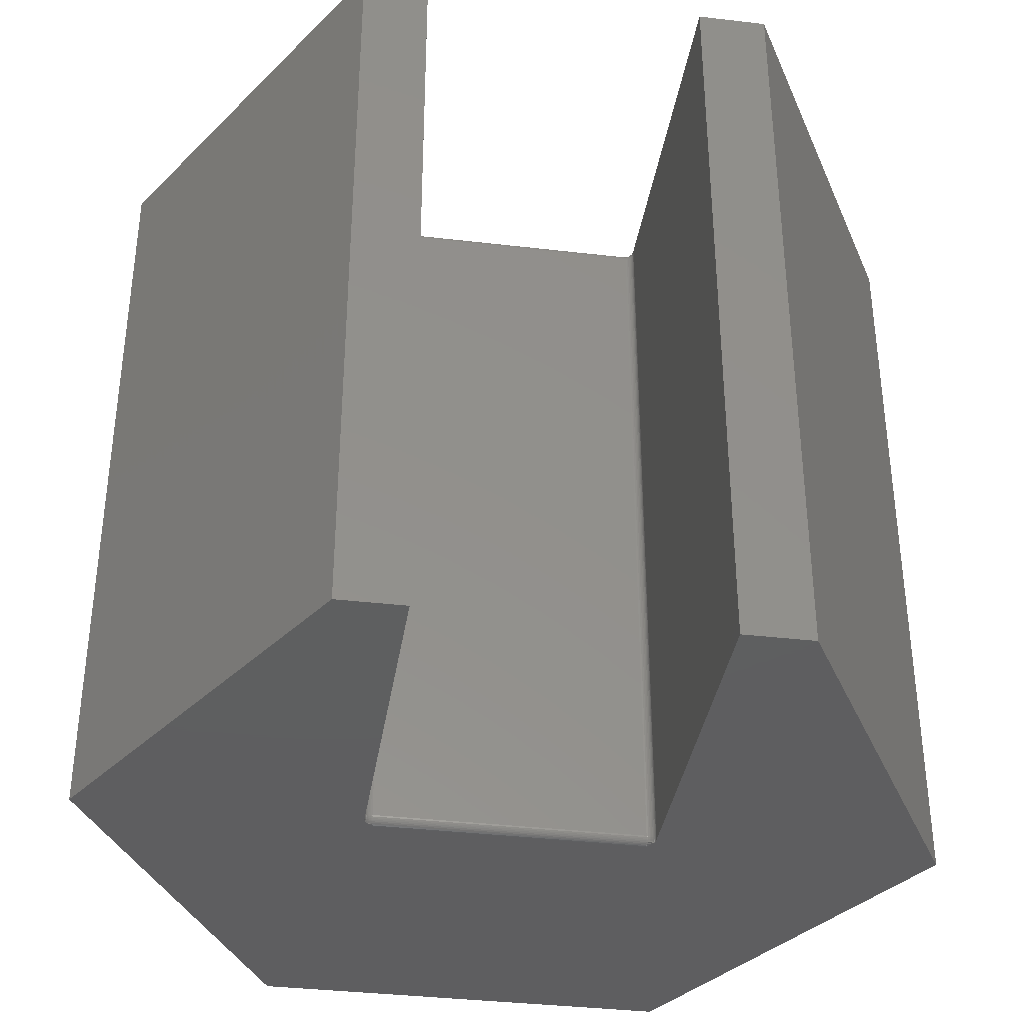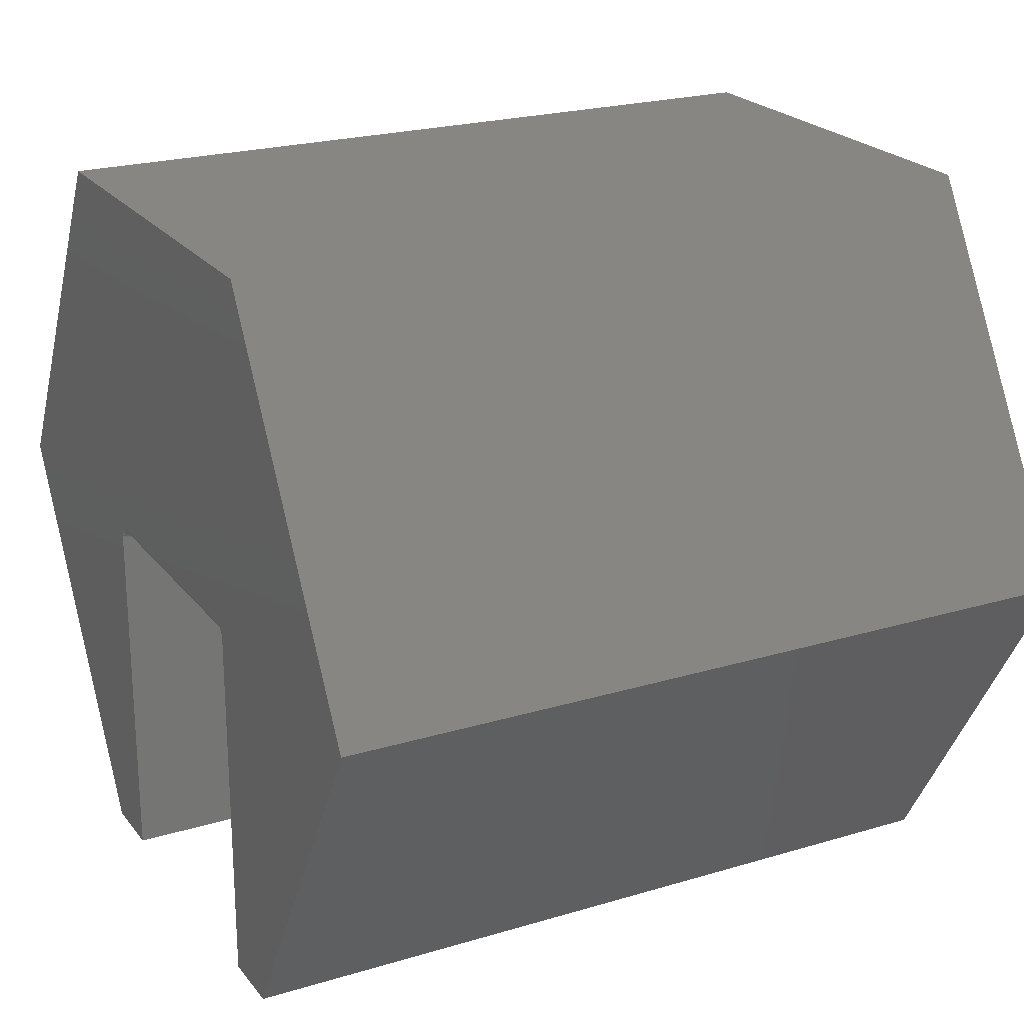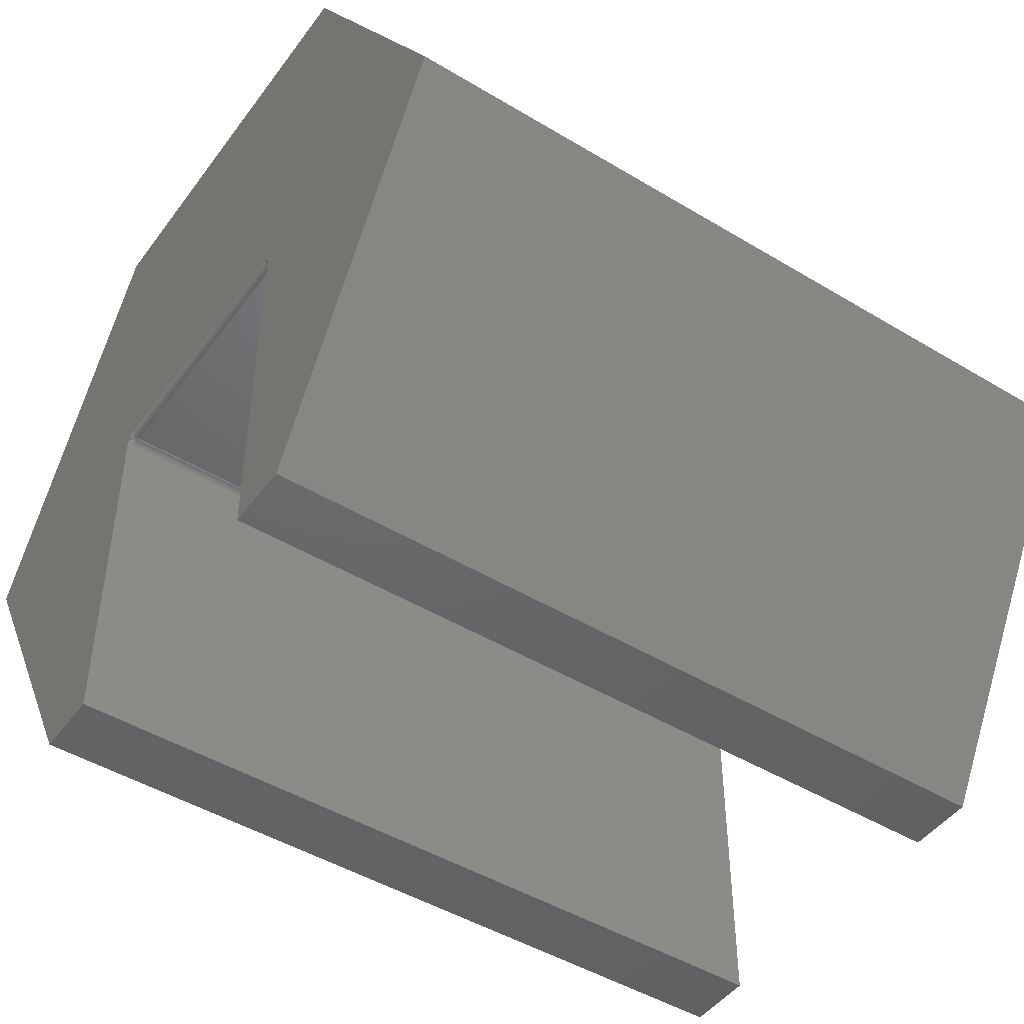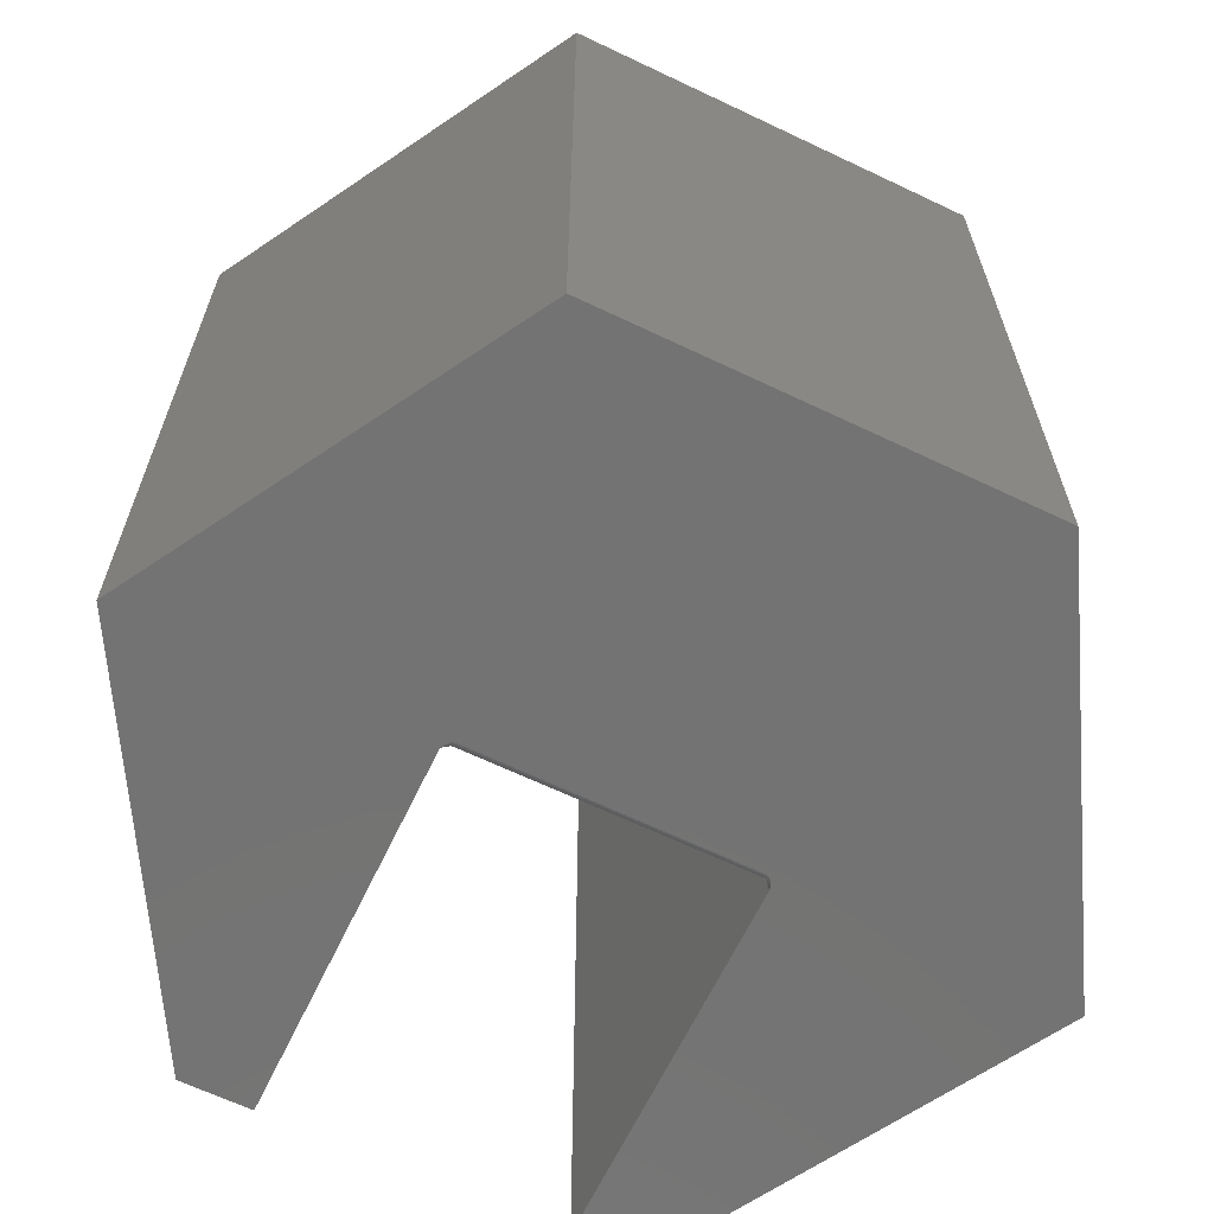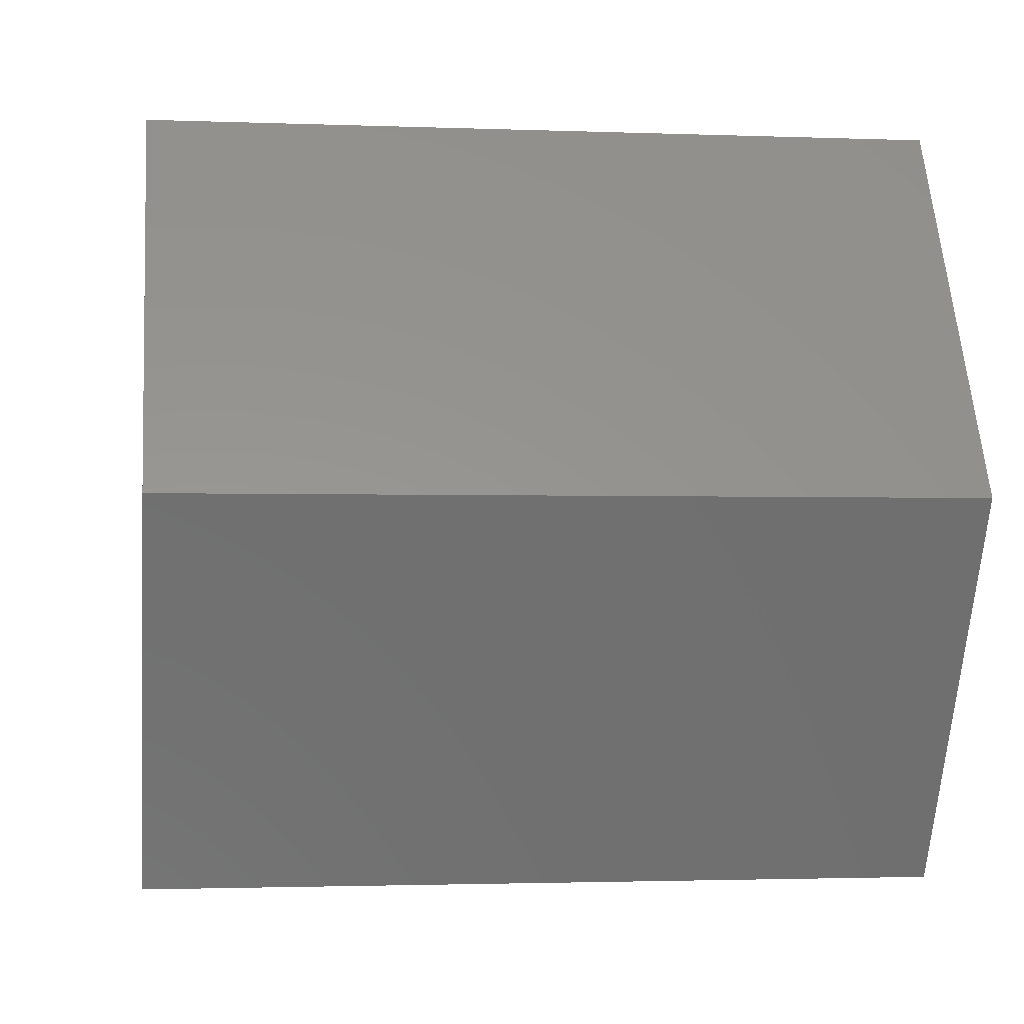
<metadata>
{"format":"stl","ext":"stl","renderer":"f3d","projection":"perspective","resolution":1024,"background":"white","views":[{"elev":-36.6,"azim":171.3,"up":"+Y"},{"elev":22.4,"azim":62.5,"up":"+Z"},{"elev":-46.9,"azim":55.6,"up":"+Z"},{"elev":-65.3,"azim":-25.6,"up":"+Y"},{"elev":-2.0,"azim":82.0,"up":"+Z"}]}
</metadata>
<code>
# stl→obj: 206 verts, 408 faces
v -0.1328 -0.7422 0
v 0.1279 -0.7422 0
v -0.1328 -0.7437 0.0001501
v 0.1279 -0.7437 0.0001501
v -0.1328 -0.7452 0.0005947
v 0.1279 -0.7452 0.0005947
v -0.1328 -0.7465 0.001317
v 0.1279 -0.7465 0.001317
v -0.1328 -0.7477 0.002288
v 0.1279 -0.7477 0.002288
v -0.1328 -0.7487 0.003472
v 0.1279 -0.7487 0.003472
v -0.1328 -0.7494 0.004823
v 0.1279 -0.7494 0.004823
v -0.1328 -0.7498 0.006288
v 0.1279 -0.7498 0.006288
v -0.1328 -0.75 0.007812
v 0.1279 -0.75 0.007812
v -0.1328 -0.007812 0
v 0.1279 -0.007812 0
v -0.1328 1.778e-17 0.007812
v 0.1279 3.225e-17 0.007812
v -0.1328 -0.0001501 0.006288
v 0.1279 -0.0001501 0.006288
v -0.1328 -0.0005947 0.004823
v 0.1279 -0.0005947 0.004823
v -0.1328 -0.001317 0.003472
v 0.1279 -0.001317 0.003472
v -0.1328 -0.002288 0.002288
v 0.1279 -0.002288 0.002288
v -0.1328 -0.003472 0.001317
v 0.1279 -0.003472 0.001317
v -0.1328 -0.004823 0.0005947
v 0.1279 -0.004823 0.0005947
v -0.1328 -0.006288 0.0001501
v 0.1279 -0.006288 0.0001501
v -0.1406 1.735e-17 -0.3594
v -0.1406 2.776e-17 -0.005719
v -0.1406 -0.002468 -0.00687
v -0.1406 -0.005099 -0.007575
v -0.1406 -0.007812 -0.007812
v -0.1406 -0.7422 -0.007812
v -0.1406 -0.75 -0.3594
v -0.1406 -0.7449 -0.007575
v -0.1406 -0.7475 -0.00687
v -0.1406 -0.75 -0.005719
v -0.2072 -0.75 -0.3594
v 0.1994 -0.75 -0.3594
v 0.1357 -0.75 -0.005719
v 0.1357 -0.75 -0.3594
v -0.2072 -0.75 0.3594
v -0.4153 -0.75 -3.007e-17
v -0.1384 -0.75 0.001264
v -0.1354 -0.75 0.005102
v 0.1994 -0.75 0.3594
v -0.1405 -0.75 -0.004311
v -0.1403 -0.75 -0.00289
v -0.1398 -0.75 -0.001477
v 0.1326 -0.75 0.002579
v 0.1343 -0.75 -8.967e-05
v 0.4075 -0.75 -2.494e-17
v 0.1349 -0.75 -0.001477
v 0.1353 -0.75 -0.00289
v 0.1356 -0.75 -0.004311
v -0.1375 1.752e-17 0.002579
v -0.2072 1.365e-17 0.3594
v -0.2072 1.365e-17 -0.3594
v 0.1357 3.269e-17 -0.3594
v 0.1357 0 -0.005719
v 0.1994 3.622e-17 -0.3594
v -0.4153 2.1e-18 -3.007e-17
v -0.1392 1.743e-17 -8.967e-05
v -0.1398 1.739e-17 -0.001477
v -0.1403 1.737e-17 -0.00289
v -0.1405 1.735e-17 -0.004311
v 0.1994 3.622e-17 0.3594
v 0.4075 4.777e-17 -2.494e-17
v 0.1335 3.256e-17 0.001264
v 0.1305 3.24e-17 0.005102
v 0.1356 3.268e-17 -0.004311
v 0.1353 3.267e-17 -0.00289
v 0.1349 3.264e-17 -0.001477
v -0.1343 -0.7495 0.004765
v -0.1393 -0.7485 -0.00157
v -0.1383 -0.7478 -0.0005859
v -0.1372 -0.7473 0.0002219
v -0.1358 -0.7469 0.0008222
v -0.1343 -0.7466 0.001192
v -0.1383 -0.7422 -0.002288
v -0.1393 -0.7444 -0.003255
v -0.1393 -0.7422 -0.003472
v -0.14 -0.7447 -0.00458
v -0.14 -0.7422 -0.004823
v -0.1405 -0.7449 -0.006017
v -0.1405 -0.7422 -0.006288
v -0.1383 -0.7442 -0.002094
v -0.1372 -0.7422 -0.001317
v -0.1372 -0.744 -0.001141
v -0.1358 -0.7422 -0.0005947
v -0.1358 -0.7438 -0.0004331
v -0.1343 -0.7422 -0.0001501
v -0.1343 -0.7437 2.884e-06
v -0.1383 -0.7461 -0.001519
v -0.1393 -0.7465 -0.002613
v -0.14 -0.747 -0.003861
v -0.1405 -0.7476 -0.005215
v -0.1372 -0.7457 -0.0006217
v -0.1358 -0.7454 4.527e-05
v -0.1343 -0.7452 0.000456
v -0.1393 -0.001543 -0.00157
v -0.1383 -0.0006702 0.0006702
v -0.1343 -0.001192 0.003389
v -0.1358 -0.0008222 0.003142
v -0.1383 -0.005842 -0.002094
v -0.1393 -0.007812 -0.003472
v -0.1393 -0.005611 -0.003255
v -0.14 -0.007812 -0.004823
v -0.14 -0.005347 -0.00458
v -0.1405 -0.007812 -0.006288
v -0.1405 -0.005062 -0.006017
v -0.1383 -0.007812 -0.002288
v -0.1372 -0.006031 -0.001141
v -0.1372 -0.007812 -0.001317
v -0.1358 -0.006172 -0.0004331
v -0.1358 -0.007812 -0.0005947
v -0.1343 -0.006259 2.884e-06
v -0.1343 -0.007812 -0.0001501
v -0.1383 -0.003947 -0.001519
v -0.1393 -0.003494 -0.002613
v -0.14 -0.002977 -0.003861
v -0.1405 -0.002416 -0.005215
v -0.1372 -0.004319 -0.0006217
v -0.1358 -0.004595 4.527e-05
v -0.1343 -0.004765 0.000456
v -0.1383 -0.002201 -0.0005859
v -0.1372 -0.002741 0.0002219
v -0.1358 -0.003142 0.0008222
v -0.1343 -0.003389 0.001192
v -0.1372 -0.001357 0.001357
v -0.1358 -0.001868 0.001868
v -0.1343 -0.002182 0.002182
v 0.1357 -0.7475 -0.00687
v 0.1357 -0.7449 -0.007575
v 0.1357 -0.7422 -0.007812
v 0.1357 -0.007812 -0.007812
v 0.1357 -0.005099 -0.007575
v 0.1357 -0.002468 -0.00687
v 0.1294 -0.000456 0.004765
v 0.1344 -0.001543 -0.00157
v 0.1334 -0.002201 -0.0005859
v 0.1322 -0.002741 0.0002219
v 0.1309 -0.003142 0.0008222
v 0.1294 -0.003389 0.001192
v 0.1334 -0.007812 -0.002288
v 0.1344 -0.005611 -0.003255
v 0.1344 -0.007812 -0.003472
v 0.1351 -0.005347 -0.00458
v 0.1351 -0.007812 -0.004823
v 0.1355 -0.005062 -0.006017
v 0.1355 -0.007812 -0.006288
v 0.1334 -0.005842 -0.002094
v 0.1322 -0.007812 -0.001317
v 0.1322 -0.006031 -0.001141
v 0.1309 -0.007812 -0.0005947
v 0.1309 -0.006172 -0.0004331
v 0.1294 -0.007812 -0.0001501
v 0.1294 -0.006259 2.884e-06
v 0.1334 -0.003947 -0.001519
v 0.1344 -0.003494 -0.002613
v 0.1351 -0.002977 -0.003861
v 0.1355 -0.002416 -0.005215
v 0.1322 -0.004319 -0.0006217
v 0.1309 -0.004595 4.527e-05
v 0.1294 -0.004765 0.000456
v 0.1344 -0.7485 -0.00157
v 0.1334 -0.7493 0.0006702
v 0.1294 -0.7488 0.003389
v 0.1309 -0.7492 0.003142
v 0.1334 -0.7442 -0.002094
v 0.1344 -0.7422 -0.003472
v 0.1344 -0.7444 -0.003255
v 0.1351 -0.7422 -0.004823
v 0.1351 -0.7447 -0.00458
v 0.1355 -0.7422 -0.006288
v 0.1355 -0.7449 -0.006017
v 0.1334 -0.7422 -0.002288
v 0.1322 -0.744 -0.001141
v 0.1322 -0.7422 -0.001317
v 0.1309 -0.7438 -0.0004331
v 0.1309 -0.7422 -0.0005947
v 0.1294 -0.7437 2.884e-06
v 0.1294 -0.7422 -0.0001501
v 0.1334 -0.7461 -0.001519
v 0.1344 -0.7465 -0.002613
v 0.1351 -0.747 -0.003861
v 0.1355 -0.7476 -0.005215
v 0.1322 -0.7457 -0.0006217
v 0.1309 -0.7454 4.527e-05
v 0.1294 -0.7452 0.000456
v 0.1334 -0.7478 -0.0005859
v 0.1322 -0.7473 0.0002219
v 0.1309 -0.7469 0.0008222
v 0.1294 -0.7466 0.001192
v 0.1322 -0.7486 0.001357
v 0.1309 -0.7481 0.001868
v 0.1294 -0.7478 0.002182
f 1 2 3
f 3 2 4
f 3 4 5
f 5 4 6
f 5 6 7
f 7 6 8
f 7 8 9
f 9 8 10
f 9 10 11
f 11 10 12
f 11 12 13
f 13 12 14
f 13 14 15
f 15 14 16
f 15 16 17
f 17 16 18
f 1 19 2
f 2 19 20
f 21 22 23
f 23 22 24
f 23 24 25
f 25 24 26
f 25 26 27
f 27 26 28
f 27 28 29
f 29 28 30
f 29 30 31
f 31 30 32
f 31 32 33
f 33 32 34
f 33 34 35
f 35 34 36
f 35 36 19
f 19 36 20
f 37 38 39
f 37 39 40
f 37 40 41
f 37 41 42
f 43 37 42
f 43 42 44
f 43 44 45
f 43 45 46
f 46 47 43
f 48 49 50
f 51 52 53
f 51 53 54
f 51 54 17
f 51 17 55
f 52 47 46
f 52 46 56
f 52 56 57
f 52 57 58
f 52 58 53
f 55 17 18
f 55 18 59
f 55 59 60
f 55 60 61
f 61 60 62
f 61 62 63
f 61 63 64
f 61 64 49
f 61 49 48
f 65 66 21
f 37 67 38
f 68 69 70
f 71 66 65
f 71 65 72
f 71 72 73
f 71 73 74
f 71 74 75
f 71 75 38
f 71 38 67
f 76 77 78
f 76 78 79
f 76 79 22
f 76 22 21
f 76 21 66
f 77 70 69
f 77 69 80
f 77 80 81
f 77 81 82
f 77 82 78
f 54 83 17
f 83 15 17
f 53 9 11
f 11 54 53
f 58 84 85
f 58 85 86
f 9 58 86
f 9 53 58
f 13 15 83
f 83 54 11
f 13 83 11
f 58 57 84
f 9 86 87
f 9 87 88
f 7 9 88
f 89 90 91
f 91 90 92
f 91 92 93
f 93 92 94
f 93 94 95
f 95 94 44
f 95 44 42
f 90 89 96
f 96 89 97
f 96 97 98
f 98 97 99
f 98 99 100
f 100 99 101
f 100 101 102
f 102 101 1
f 102 1 3
f 103 84 104
f 104 84 57
f 104 57 105
f 105 57 56
f 105 56 106
f 106 56 46
f 106 46 45
f 84 103 85
f 85 103 107
f 85 107 86
f 86 107 108
f 86 108 87
f 87 108 109
f 87 109 88
f 88 109 5
f 88 5 7
f 96 104 90
f 90 104 105
f 90 105 92
f 92 105 106
f 92 106 94
f 94 106 45
f 94 45 44
f 104 96 103
f 103 96 98
f 103 98 107
f 107 98 100
f 107 100 108
f 108 100 102
f 108 102 109
f 109 102 3
f 109 3 5
f 23 65 21
f 110 74 73
f 111 72 65
f 25 27 112
f 25 112 113
f 25 113 65
f 25 65 23
f 114 115 116
f 116 115 117
f 116 117 118
f 118 117 119
f 118 119 120
f 120 119 41
f 120 41 40
f 115 114 121
f 121 114 122
f 121 122 123
f 123 122 124
f 123 124 125
f 125 124 126
f 125 126 127
f 127 126 35
f 127 35 19
f 128 116 129
f 129 116 118
f 129 118 130
f 130 118 120
f 130 120 131
f 131 120 40
f 131 40 39
f 116 128 114
f 114 128 132
f 114 132 122
f 122 132 133
f 122 133 124
f 124 133 134
f 124 134 126
f 126 134 33
f 126 33 35
f 135 129 110
f 110 129 130
f 110 130 74
f 74 130 131
f 74 131 75
f 75 131 39
f 75 39 38
f 129 135 128
f 128 135 136
f 128 136 132
f 132 136 137
f 132 137 133
f 133 137 138
f 133 138 134
f 134 138 31
f 134 31 33
f 73 72 110
f 110 72 111
f 110 111 135
f 135 111 139
f 135 139 136
f 136 139 140
f 136 140 137
f 137 140 141
f 137 141 138
f 138 141 29
f 138 29 31
f 111 65 139
f 139 65 113
f 139 113 140
f 140 113 112
f 140 112 141
f 141 112 27
f 141 27 29
f 121 91 115
f 115 91 93
f 115 93 117
f 117 93 95
f 117 95 119
f 119 95 42
f 119 42 41
f 91 121 89
f 89 121 123
f 89 123 97
f 97 123 125
f 97 125 99
f 99 125 127
f 99 127 101
f 101 127 19
f 101 19 1
f 50 49 142
f 50 142 143
f 50 143 144
f 50 144 145
f 68 50 145
f 68 145 146
f 68 146 147
f 68 147 69
f 79 148 22
f 148 24 22
f 78 30 28
f 28 79 78
f 82 149 150
f 82 150 151
f 30 82 151
f 30 78 82
f 26 24 148
f 148 79 28
f 26 148 28
f 82 81 149
f 30 151 152
f 30 152 153
f 32 30 153
f 154 155 156
f 156 155 157
f 156 157 158
f 158 157 159
f 158 159 160
f 160 159 146
f 160 146 145
f 155 154 161
f 161 154 162
f 161 162 163
f 163 162 164
f 163 164 165
f 165 164 166
f 165 166 167
f 167 166 20
f 167 20 36
f 168 149 169
f 169 149 81
f 169 81 170
f 170 81 80
f 170 80 171
f 171 80 69
f 171 69 147
f 149 168 150
f 150 168 172
f 150 172 151
f 151 172 173
f 151 173 152
f 152 173 174
f 152 174 153
f 153 174 34
f 153 34 32
f 161 169 155
f 155 169 170
f 155 170 157
f 157 170 171
f 157 171 159
f 159 171 147
f 159 147 146
f 169 161 168
f 168 161 163
f 168 163 172
f 172 163 165
f 172 165 173
f 173 165 167
f 173 167 174
f 174 167 36
f 174 36 34
f 16 59 18
f 175 63 62
f 176 60 59
f 14 12 177
f 14 177 178
f 14 178 59
f 14 59 16
f 179 180 181
f 181 180 182
f 181 182 183
f 183 182 184
f 183 184 185
f 185 184 144
f 185 144 143
f 180 179 186
f 186 179 187
f 186 187 188
f 188 187 189
f 188 189 190
f 190 189 191
f 190 191 192
f 192 191 4
f 192 4 2
f 193 181 194
f 194 181 183
f 194 183 195
f 195 183 185
f 195 185 196
f 196 185 143
f 196 143 142
f 181 193 179
f 179 193 197
f 179 197 187
f 187 197 198
f 187 198 189
f 189 198 199
f 189 199 191
f 191 199 6
f 191 6 4
f 200 194 175
f 175 194 195
f 175 195 63
f 63 195 196
f 63 196 64
f 64 196 142
f 64 142 49
f 194 200 193
f 193 200 201
f 193 201 197
f 197 201 202
f 197 202 198
f 198 202 203
f 198 203 199
f 199 203 8
f 199 8 6
f 62 60 175
f 175 60 176
f 175 176 200
f 200 176 204
f 200 204 201
f 201 204 205
f 201 205 202
f 202 205 206
f 202 206 203
f 203 206 10
f 203 10 8
f 176 59 204
f 204 59 178
f 204 178 205
f 205 178 177
f 205 177 206
f 206 177 12
f 206 12 10
f 186 156 180
f 180 156 158
f 180 158 182
f 182 158 160
f 182 160 184
f 184 160 145
f 184 145 144
f 156 186 154
f 154 186 188
f 154 188 162
f 162 188 190
f 162 190 164
f 164 190 192
f 164 192 166
f 166 192 2
f 166 2 20
f 67 37 47
f 47 37 43
f 66 71 51
f 51 71 52
f 77 76 61
f 61 76 55
f 68 70 50
f 50 70 48
f 76 66 55
f 55 66 51
f 70 77 48
f 48 77 61
f 71 67 52
f 52 67 47

</code>
